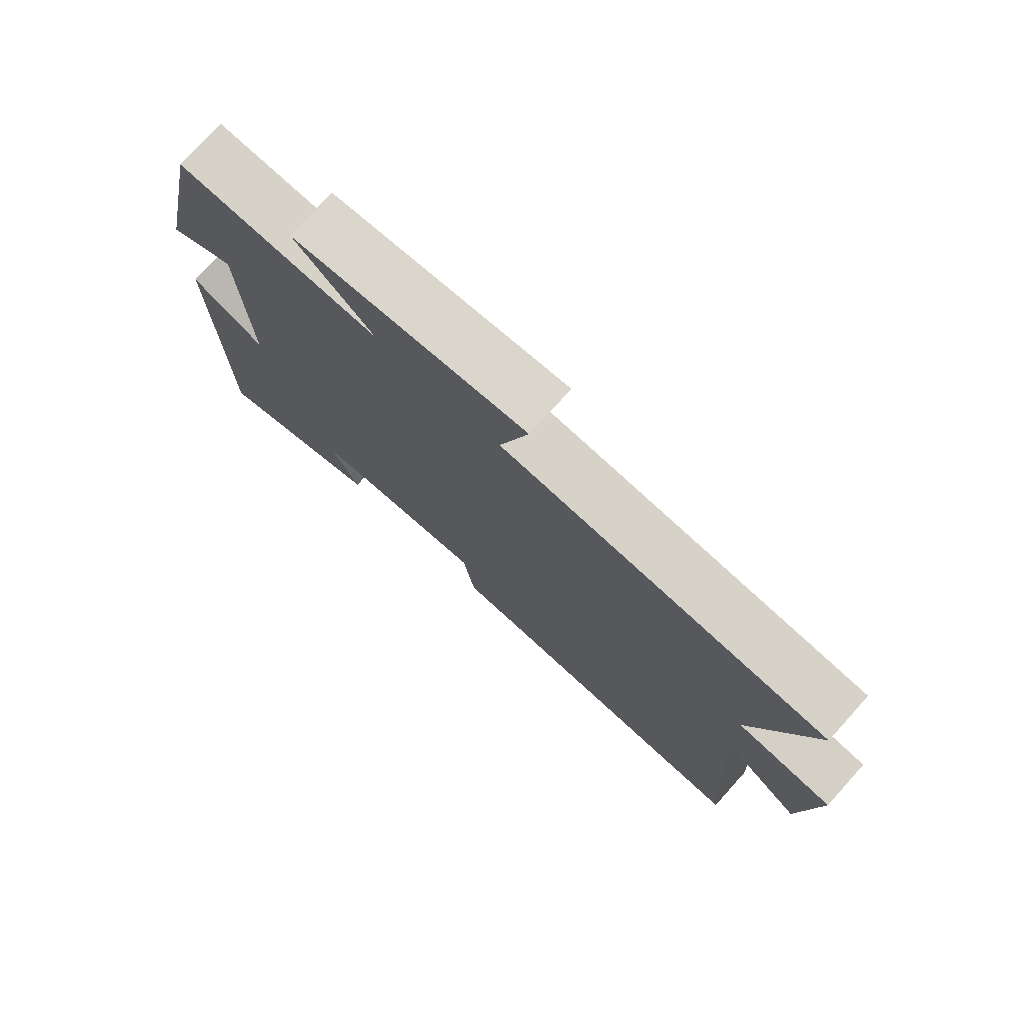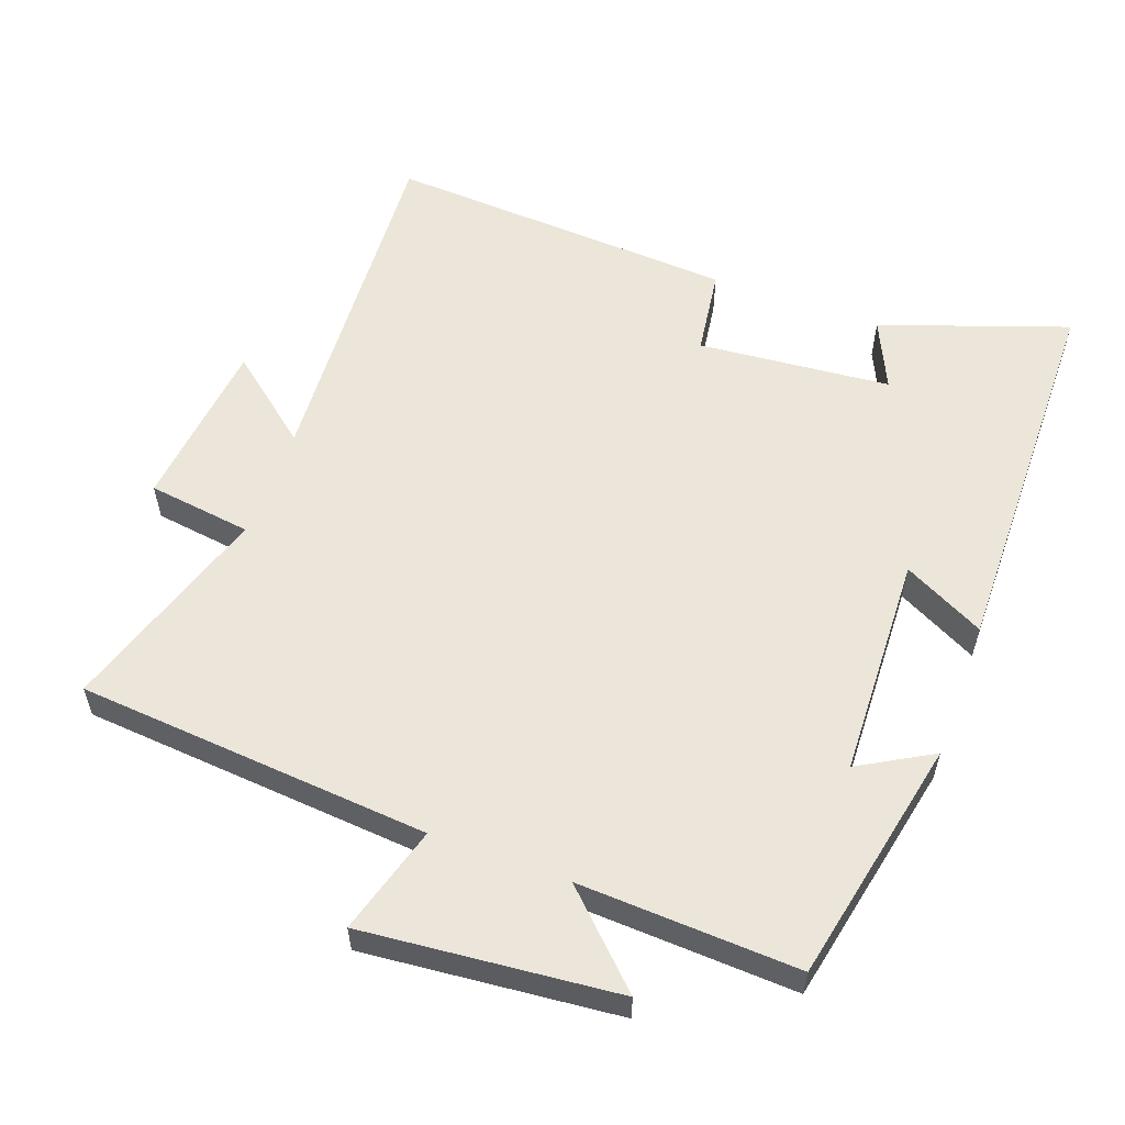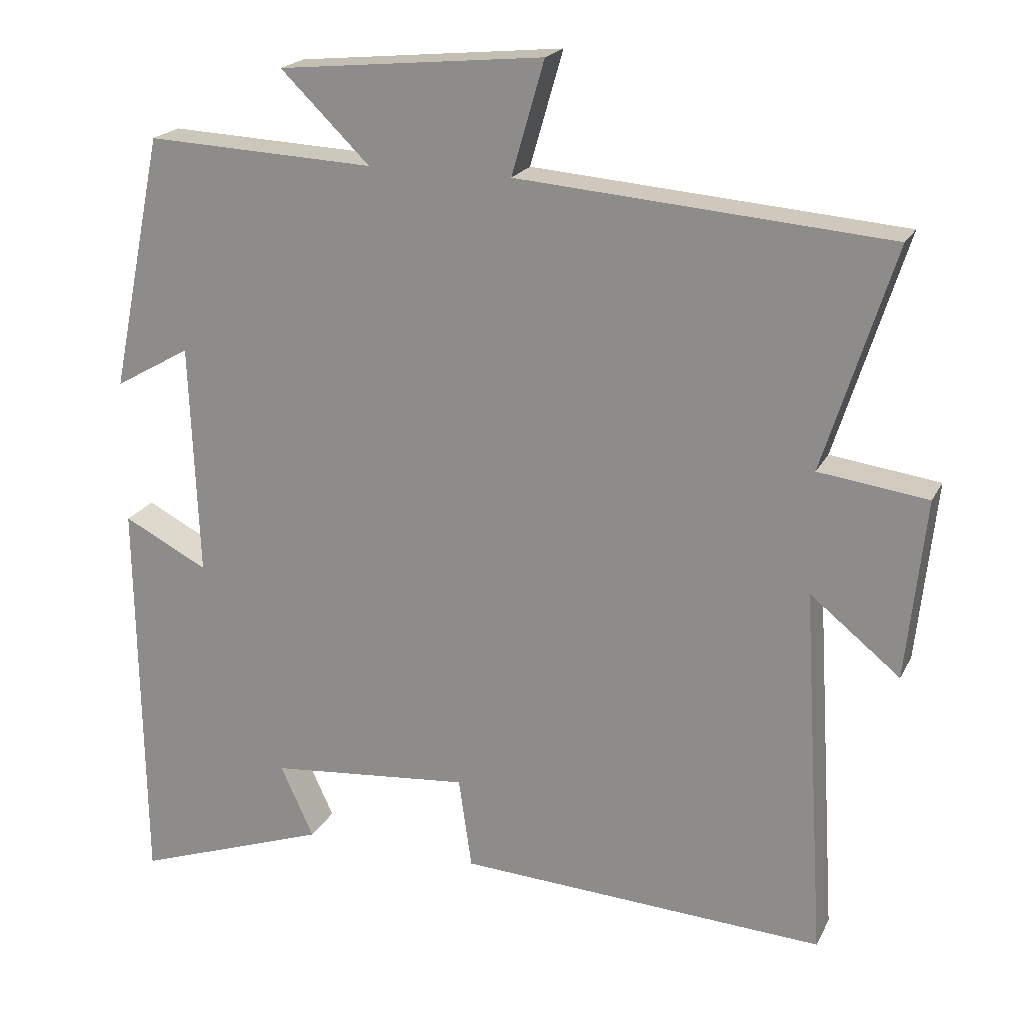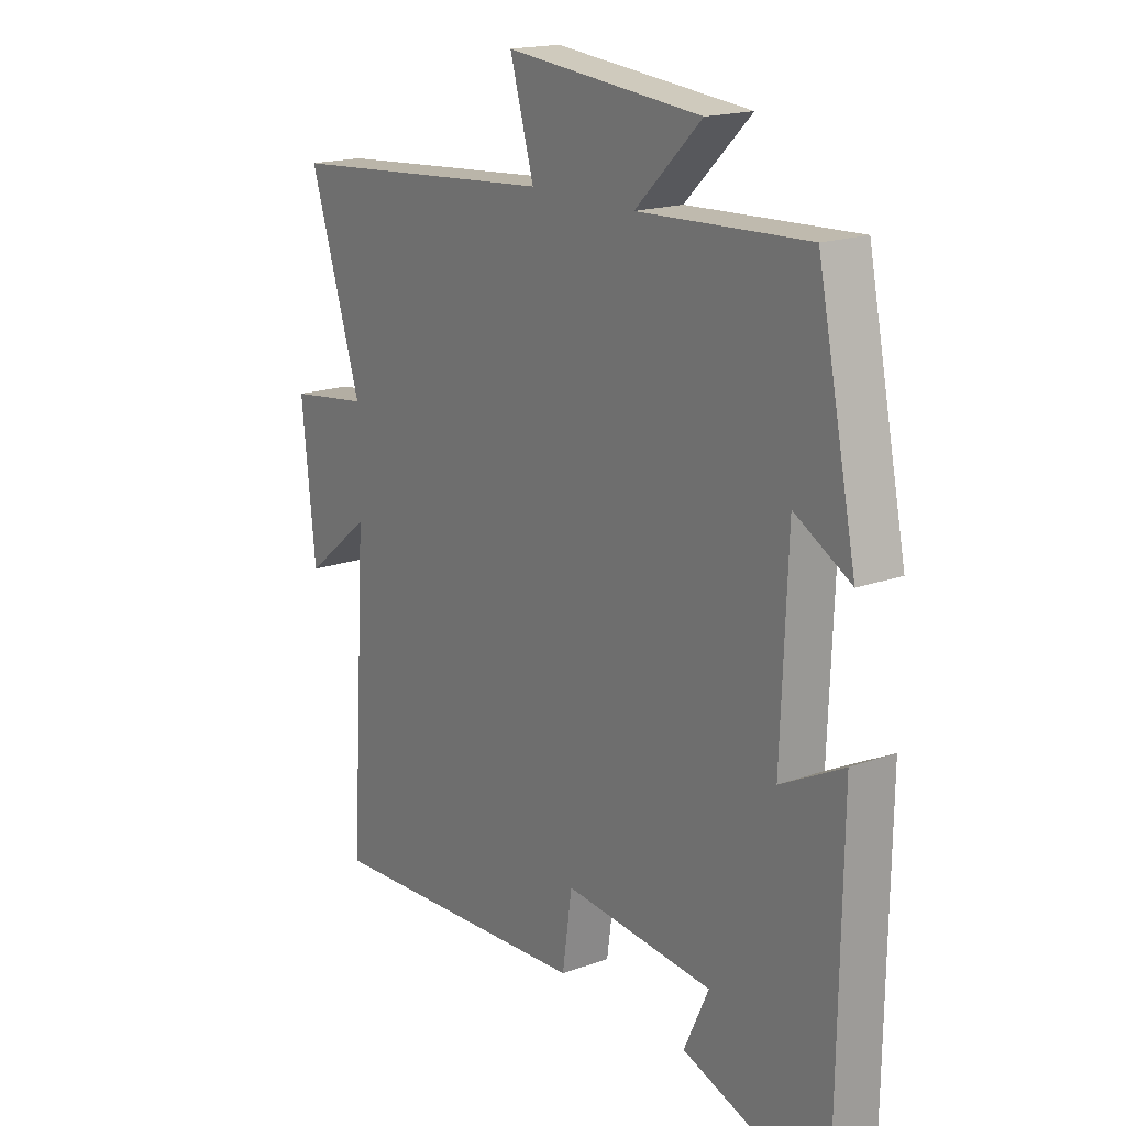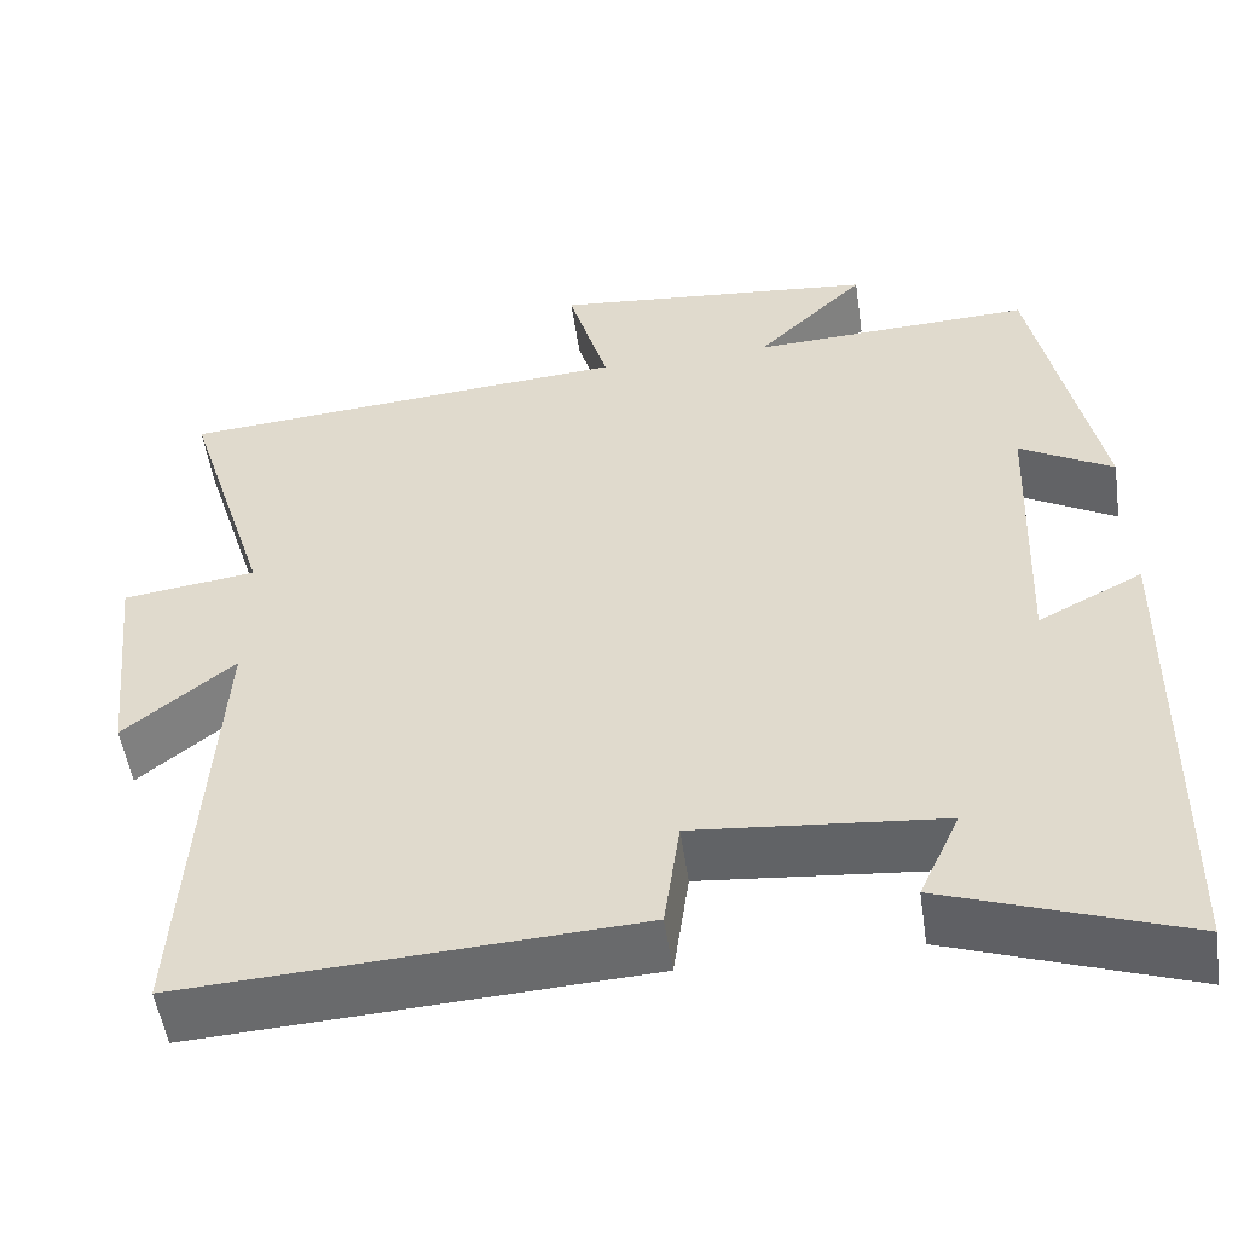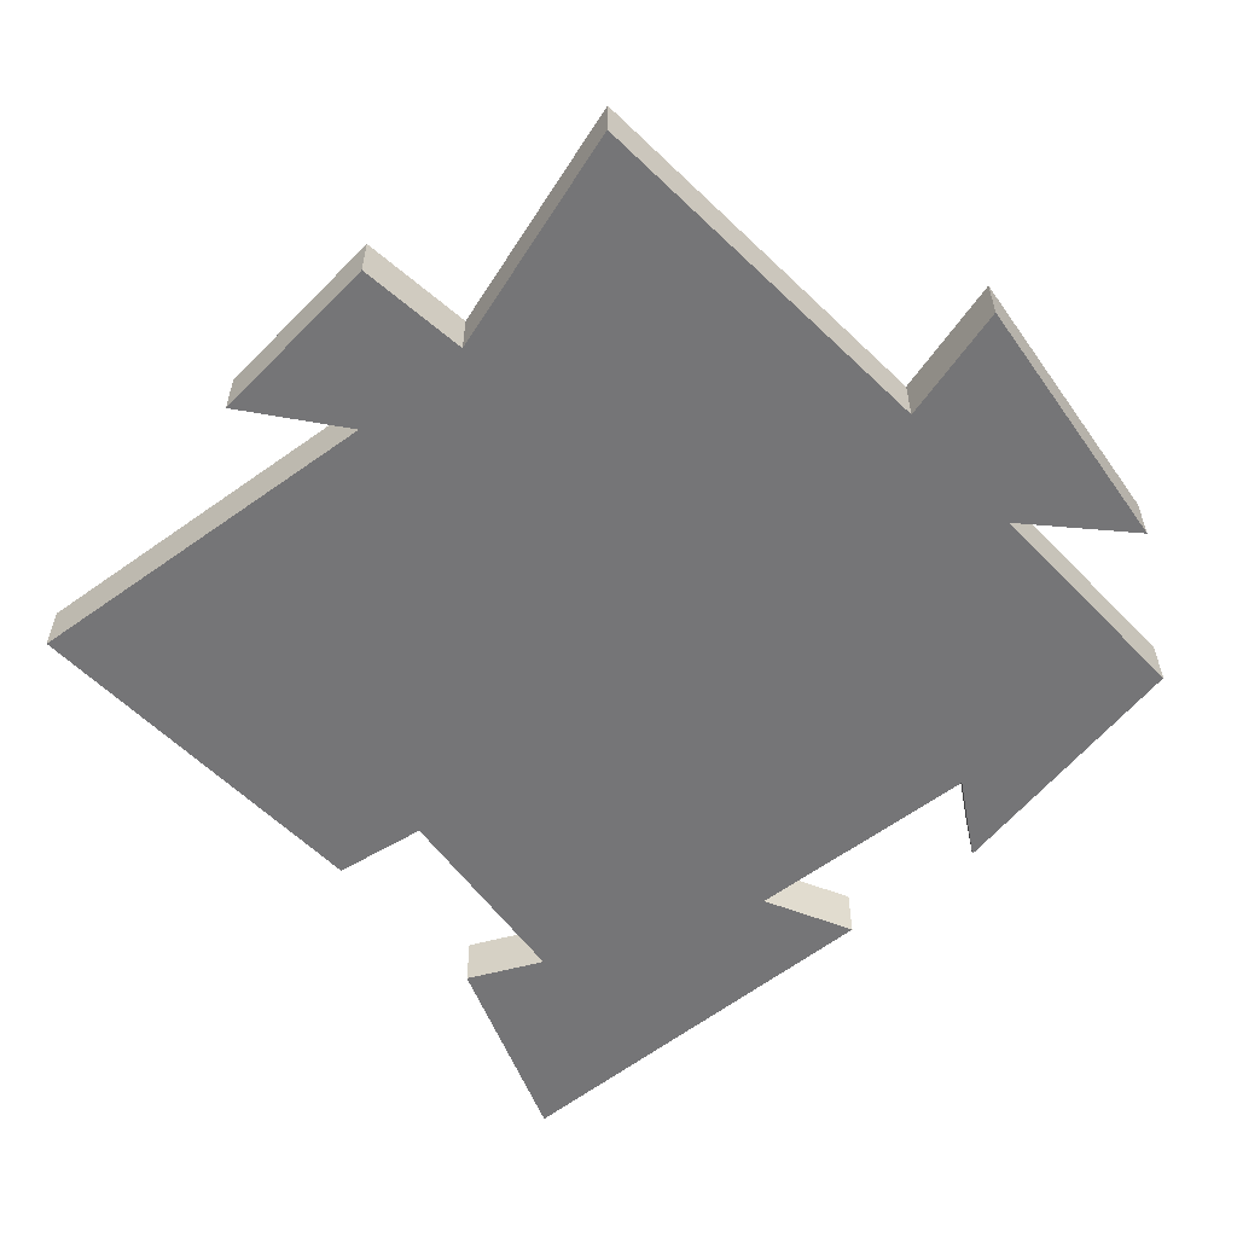
<metadata>
{"format":"obj","ext":"obj","renderer":"f3d","projection":"perspective","resolution":1024,"background":"white","views":[{"elev":76.3,"azim":-138.0,"up":"+Z"},{"elev":57.1,"azim":20.2,"up":"+Y"},{"elev":20.4,"azim":-159.5,"up":"+Z"},{"elev":17.8,"azim":54.5,"up":"+Z"},{"elev":-52.2,"azim":8.3,"up":"+Z"},{"elev":-56.6,"azim":-49.5,"up":"+Y"}]}
</metadata>
<code>
v 0.427 0.07 0.514
v 0.5 0.07 0.16
v 0.395 0.07 0.22
v 0.383 0.07 -0.102
v 0.5 0.07 -0.042
v 0.493 0.07 -0.595
v 0.224 0.07 -0.5
v 0.27 0.07 -0.4
v -0.008 0.07 -0.374
v -0.026 0.07 -0.5
v -0.532 0.07 -0.528
v -0.5 0.07 -0.015
v -0.624 0.07 -0.115
v -0.65 0.07 0.133
v -0.5 0.07 0.153
v -0.597 0.07 0.46
v -0.087 0.07 0.5
v -0.132 0.07 0.656
v 0.234 0.07 0.62
v 0.111 0.07 0.5
v 0.427 0 0.514
v 0.5 0 0.16
v 0.395 0 0.22
v 0.383 0 -0.102
v 0.5 0 -0.042
v 0.493 0 -0.595
v 0.224 0 -0.5
v 0.27 0 -0.4
v -0.008 0 -0.374
v -0.026 0 -0.5
v -0.532 0 -0.528
v -0.5 0 -0.015
v -0.624 0 -0.115
v -0.65 0 0.133
v -0.5 0 0.153
v -0.597 0 0.46
v -0.087 0 0.5
v -0.132 0 0.656
v 0.234 0 0.62
v 0.111 0 0.5
f 17 18 19 20
f 15 16 17 20
f 15 20 1
f 12 13 14 15
f 12 15 1
f 9 10 11 12
f 8 9 12 1
f 5 6 7 8
f 4 5 8
f 3 4 8
f 3 8 1
f 1 2 3
f 40 39 38 37
f 40 37 36 35
f 21 40 35
f 35 34 33 32
f 21 35 32
f 32 31 30 29
f 21 32 29 28
f 28 27 26 25
f 28 25 24
f 28 24 23
f 21 28 23
f 23 22 21
f 1 21 22 2
f 2 22 23 3
f 3 23 24 4
f 4 24 25 5
f 5 25 26 6
f 6 26 27 7
f 7 27 28 8
f 8 28 29 9
f 9 29 30 10
f 10 30 31 11
f 11 31 32 12
f 12 32 33 13
f 13 33 34 14
f 14 34 35 15
f 15 35 36 16
f 16 36 37 17
f 17 37 38 18
f 18 38 39 19
f 19 39 40 20
f 20 40 21 1

</code>
